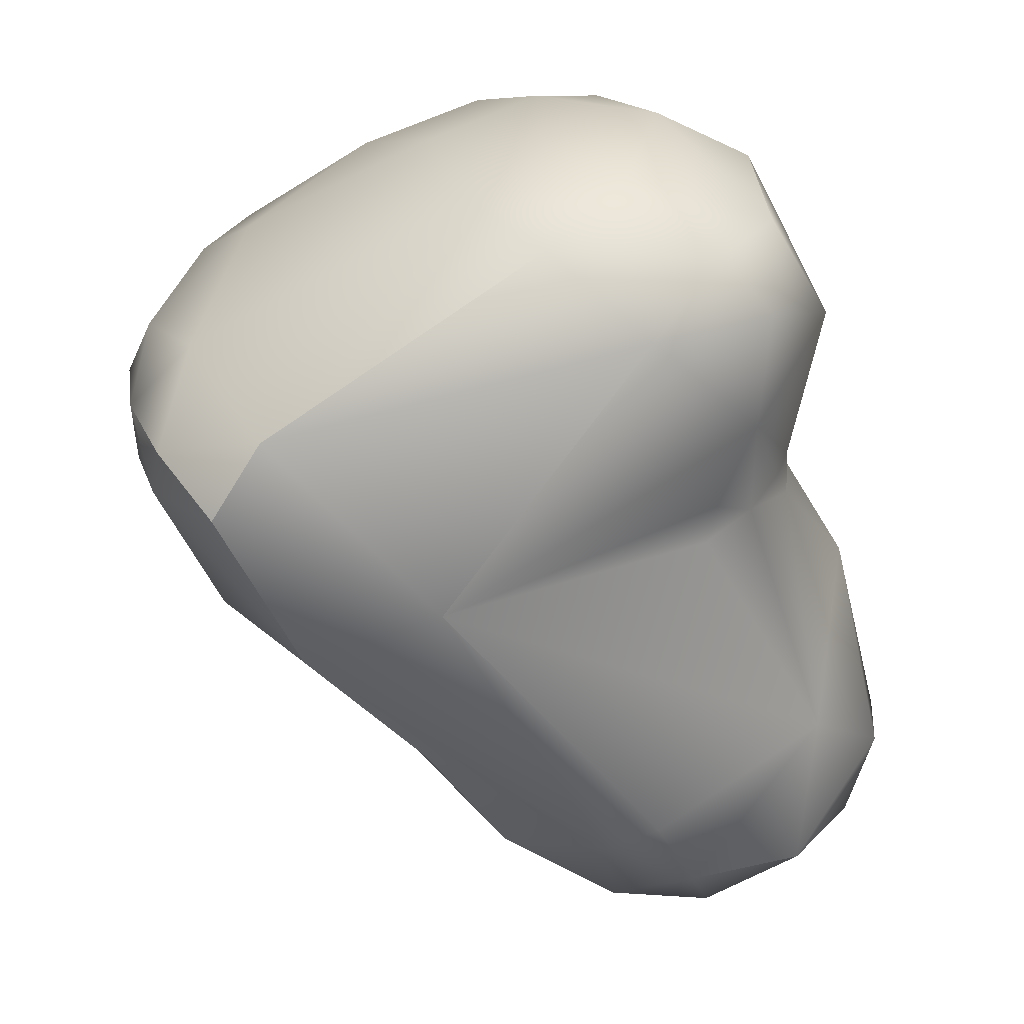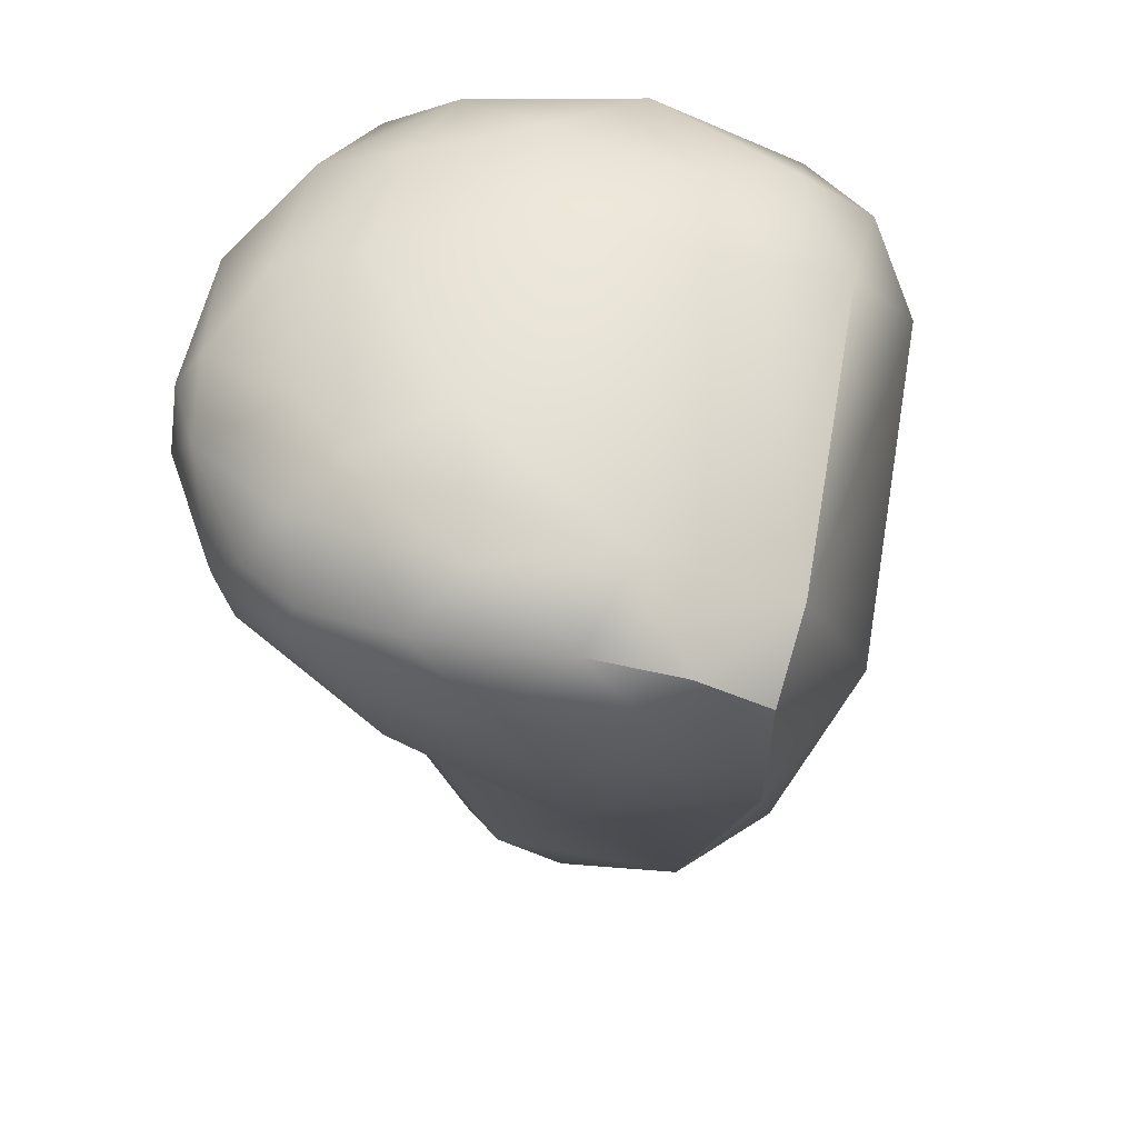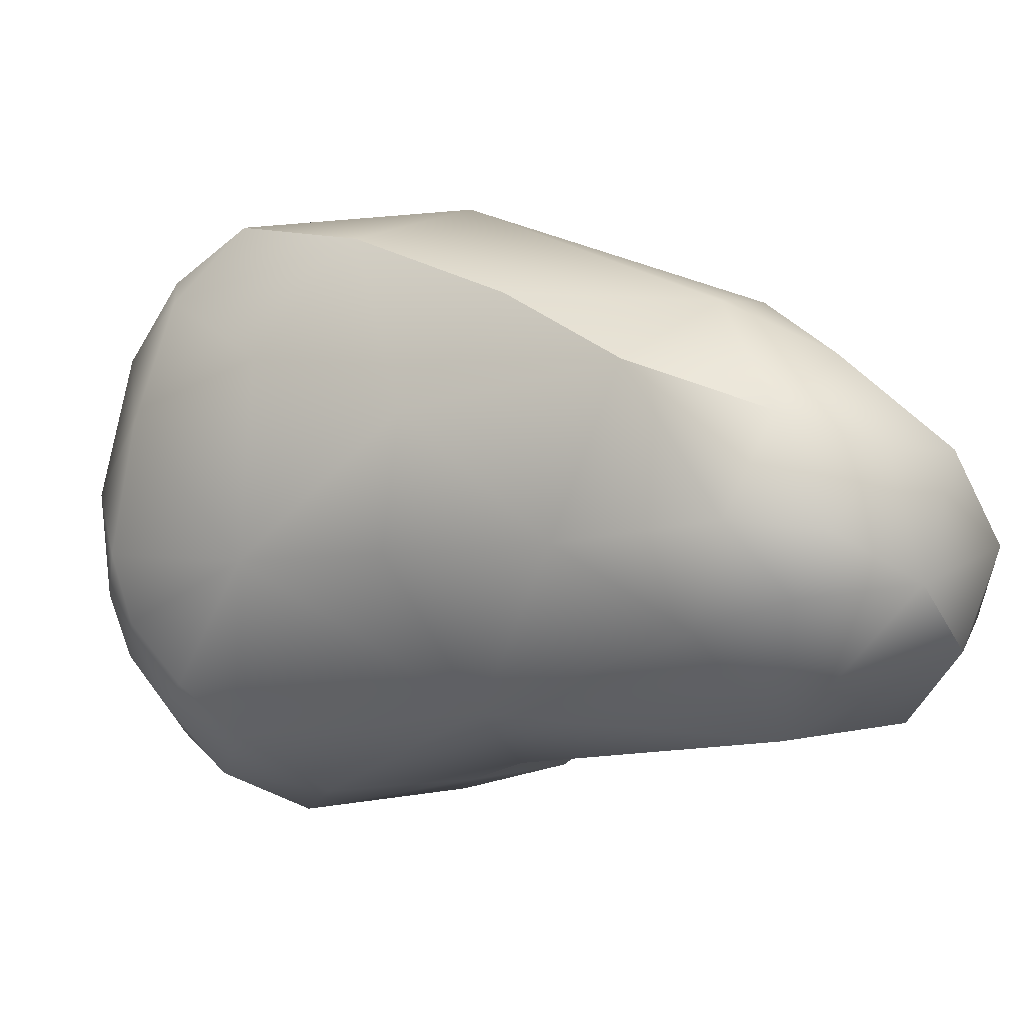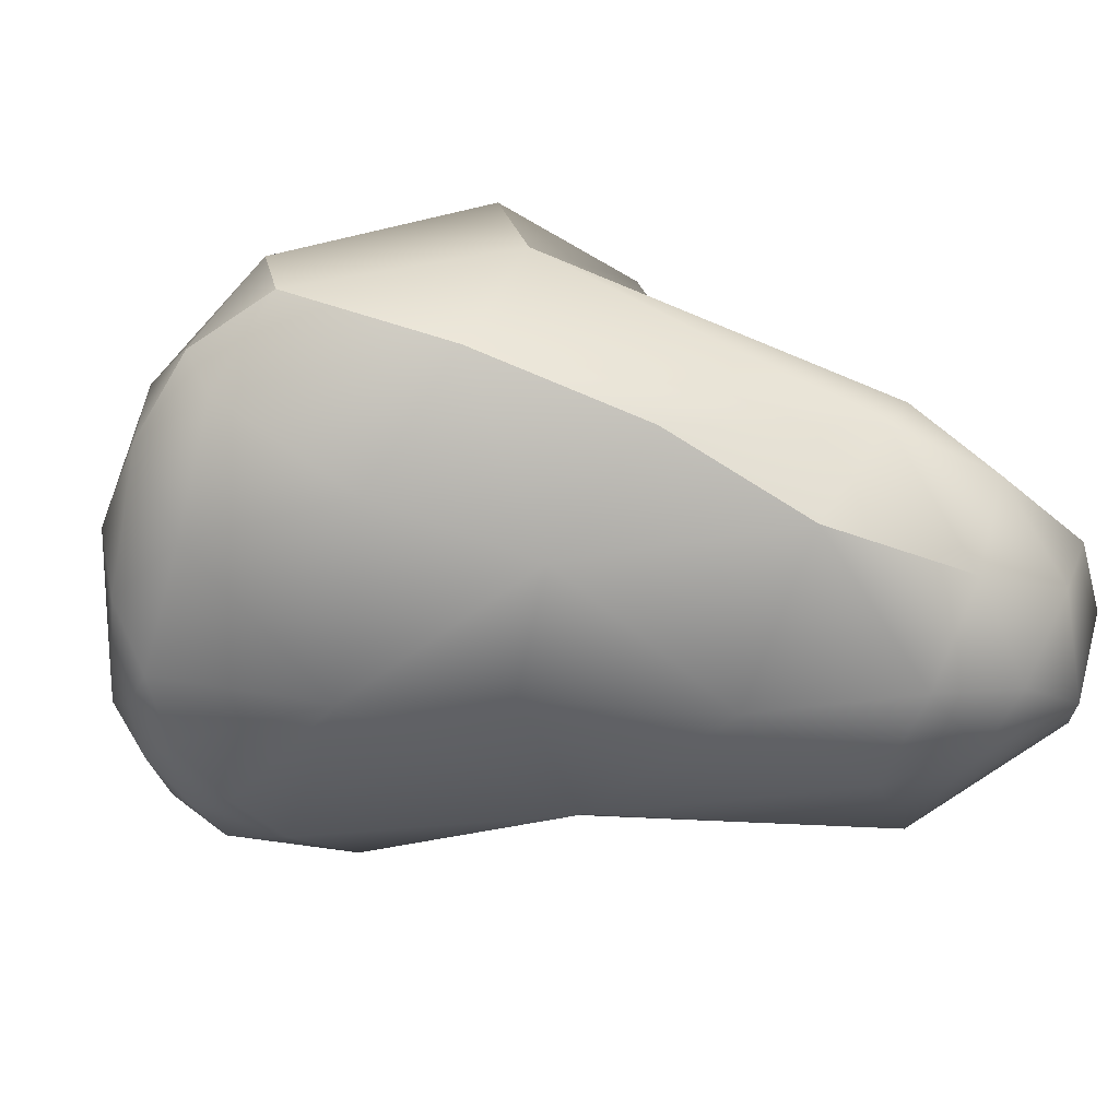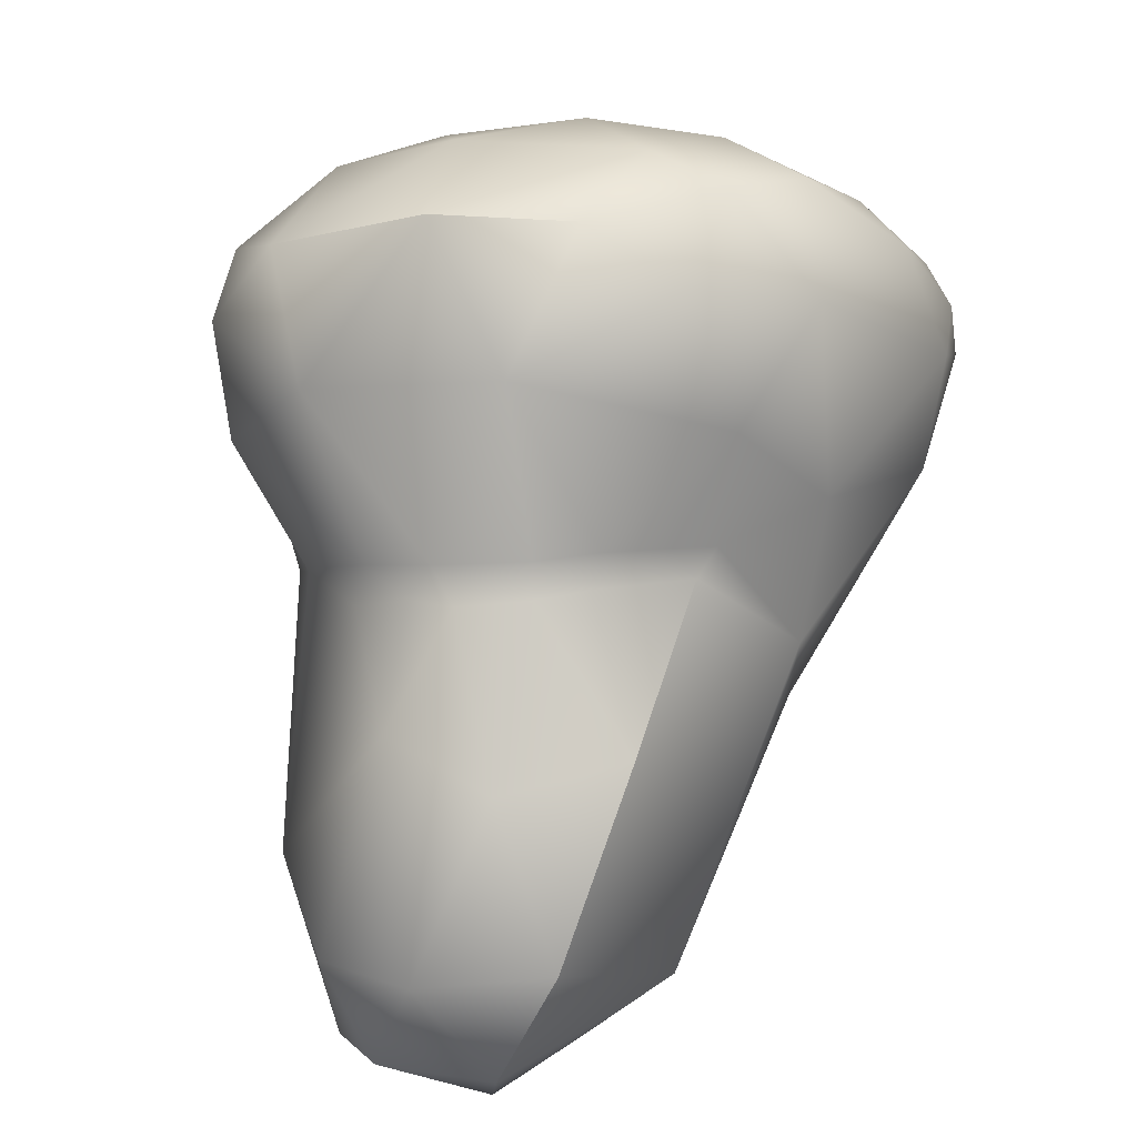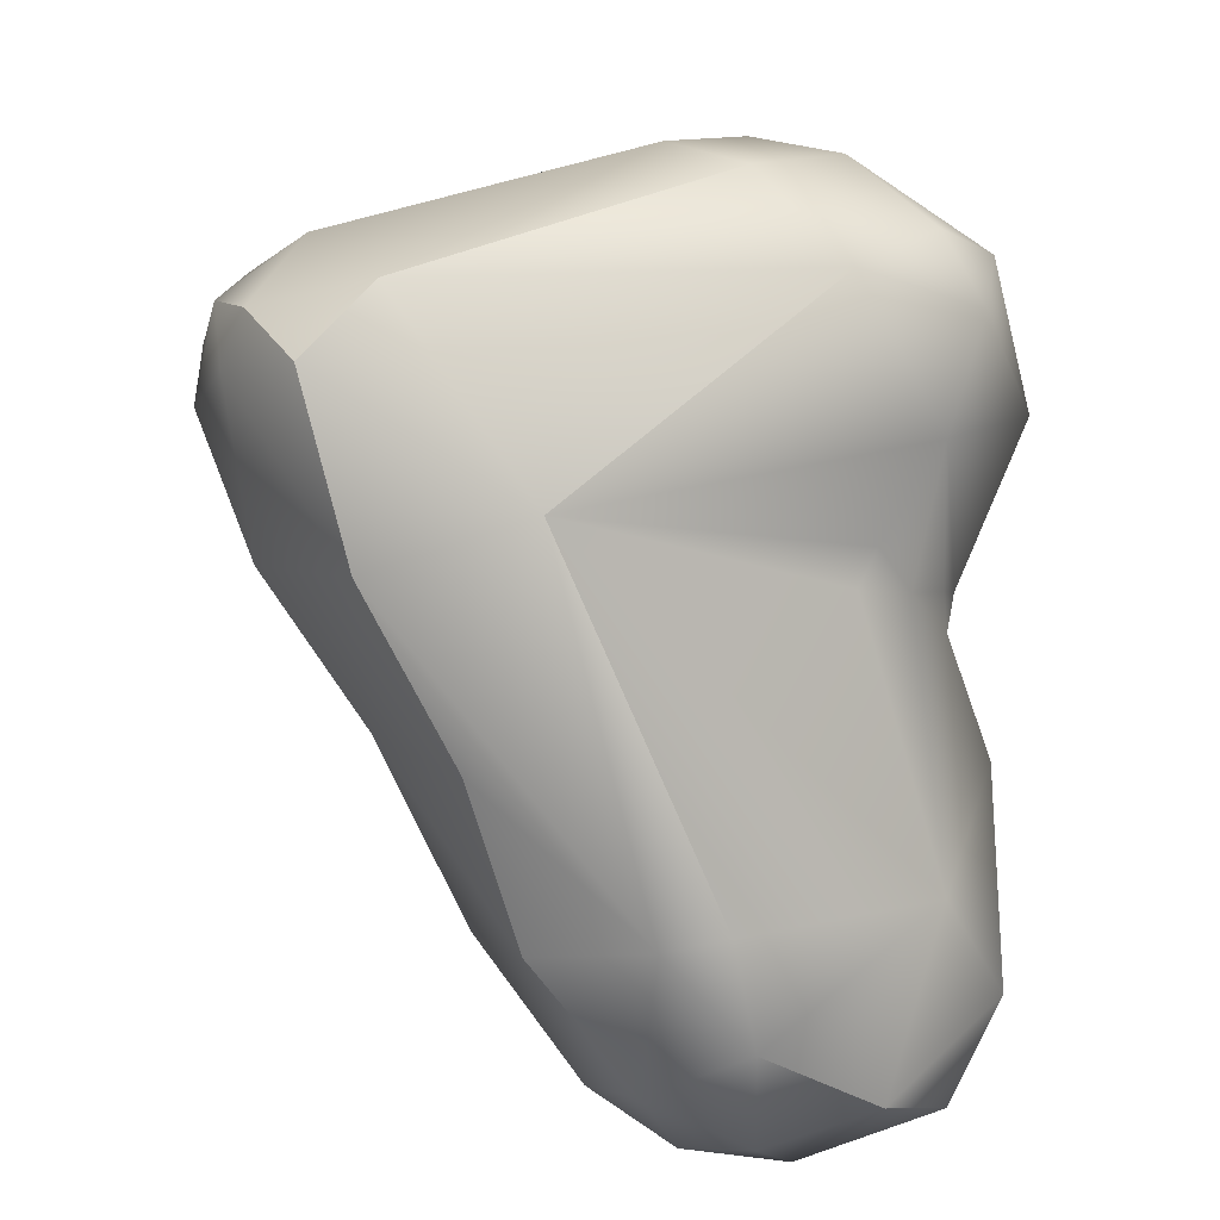
<metadata>
{"format":"obj","ext":"obj","renderer":"f3d","projection":"perspective","resolution":1024,"background":"white","views":[{"elev":16.4,"azim":-176.9,"up":"+Z"},{"elev":30.0,"azim":112.2,"up":"+Z"},{"elev":-4.5,"azim":161.8,"up":"+Y"},{"elev":19.5,"azim":136.9,"up":"+Y"},{"elev":17.3,"azim":-55.1,"up":"+Z"},{"elev":76.2,"azim":-167.8,"up":"+Y"}]}
</metadata>
<code>
v 38.04 -163.5 892.8
v 40.73 -167.2 893.2
v 40.1 -165.3 898.9
v 39.79 -161.3 900.1
v 42.27 -162.2 903.8
v 42.02 -160.6 903.8
v 42.27 -161.3 905
v 42.75 -163.9 911.1
v 43.78 -160.1 915.6
v 39.16 -161.2 889.1
v 38.22 -159.8 892.7
v 40.75 -156.2 894.6
v 42.08 -158.4 903.1
v 42.09 -158.8 904.6
v 40.93 -157.4 910.3
v 43.12 -154.5 914.1
v 46.41 -167.8 891.3
v 43.88 -167.9 899.4
v 47.8 -167.6 904.2
v 47.1 -167.1 905.3
v 47.84 -169 909.1
v 48.6 -167.8 905.1
v 45.68 -164.6 915.5
v 46.96 -167.7 913.6
v 49.47 -164.5 917.2
v 40.78 -164.8 888.9
v 43.54 -164.3 904
v 44.87 -165.6 904.3
v 43.73 -164.2 905.2
v 45.2 -165.7 905.4
v 47.18 -158.7 917.3
v 43.4 -162.7 886.6
v 41.23 -158 888.4
v 44.73 -158.3 886.4
v 42.49 -157.3 904.1
v 43.55 -155.3 903.3
v 48.2 -153.1 915.8
v 45.33 -154.9 888.8
v 43.56 -152.1 907.3
v 44.85 -153.3 904
v 45.21 -153.5 902.6
v 43.14 -151.8 911.3
v 44.99 -151.3 913.4
v 47.21 -149.2 910.8
v 50.96 -170 912.8
v 52.43 -168.7 901
v 52.75 -169.4 906
v 50.05 -167.2 916.2
v 53.86 -167.7 916
v 54.1 -164.4 917
v 47.85 -163.2 887.1
v 50.52 -164.2 889.1
v 51.63 -160.7 917.6
v 55.44 -158.5 916.3
v 46.98 -161 886.2
v 48.4 -157.1 887.1
v 50.16 -160.7 887.4
v 51.3 -155.2 916.7
v 53.66 -152.8 914.9
v 46.71 -152.8 891.7
v 48.7 -152.9 890.8
v 50.84 -150.2 913.7
v 58.29 -170.6 909.8
v 56.87 -169.8 913.6
v 54.96 -166.9 898.1
v 58.53 -169.8 905.7
v 58.82 -166.9 914.5
v 60.81 -169.5 910.9
v 60.98 -168.3 912.3
v 58.39 -163.7 915.4
v 58.78 -161.4 897.2
v 54.65 -161.3 891.4
v 58.56 -156.5 896
v 52.57 -155.2 890.2
v 55.22 -152.4 894.5
v 54.26 -148.1 901.5
v 61.82 -169.2 909
v 62.22 -167.7 904.9
v 64.58 -166.5 906.9
v 64.36 -165.8 905.2
v 65.71 -164.7 908
v 63.12 -167.7 910.3
v 62.99 -163.7 912.6
v 63.04 -161.5 901
v 66.02 -163.5 906
v 66.6 -162.5 907.5
v 62.26 -158.9 913
v 64.49 -161.7 911.6
v 65.54 -163.4 910
v 62.85 -154.3 899.8
v 66.21 -156.2 904.7
v 63.47 -152.7 909.8
v 65.78 -157.1 909.6
v 65.87 -153.6 907.4
v 59.3 -150 899
v 62.19 -148.7 904.5
v 64.78 -151.7 904.7
v 60.41 -148.5 907.4
v 64.37 -150.7 906.4
v 66.73 -161 906.2
v 66.95 -158.7 907.5
v 40.73 -167.2 893.2
v 43.78 -160.1 915.6
v 43.88 -167.9 899.4
v 40.78 -164.8 888.9
v 41.23 -158 888.4
v 52.57 -155.2 890.2
v 55.22 -152.4 894.5
v 54.26 -148.1 901.5
v 59.3 -150 899
v 62.19 -148.7 904.5
v 62.19 -148.7 904.5
v 60.41 -148.5 907.4
v 64.37 -150.7 906.4
g grp1
f 26 2 1
f 1 10 26
f 2 3 1
f 4 1 3
f 18 3 2
f 4 13 12
f 4 6 13
f 27 5 3
f 3 5 4
f 3 18 27
f 4 5 6
f 5 7 6
f 7 14 6
f 6 14 13
f 9 15 8
f 15 7 8
f 15 14 7
f 1 4 11
f 10 1 11
f 10 32 26
f 10 11 33
f 33 11 12
f 4 12 11
f 13 14 35
f 14 39 35
f 15 39 14
f 9 16 15
f 15 16 42
f 42 16 43
f 39 15 42
f 105 17 102
f 102 17 104
f 104 17 46
f 65 46 17
f 19 28 18
f 30 28 19
f 30 19 20
f 19 22 20
f 46 19 104
f 22 19 46
f 30 21 8
f 20 21 30
f 21 20 22
f 24 23 8
f 103 23 25
f 21 24 8
f 24 48 23
f 48 25 23
f 24 21 45
f 32 17 105
f 7 5 27
f 18 28 27
f 7 27 29
f 27 28 29
f 29 28 30
f 29 8 7
f 30 8 29
f 9 8 23
f 25 31 103
f 32 10 106
f 34 32 106
f 38 34 106
f 38 33 12
f 34 55 32
f 36 13 35
f 36 12 13
f 36 41 12
f 35 39 36
f 40 36 39
f 40 41 36
f 16 103 31
f 31 37 16
f 58 31 53
f 38 12 60
f 56 34 38
f 41 76 12
f 60 12 76
f 40 39 76
f 76 41 40
f 37 43 16
f 39 42 44
f 44 42 43
f 44 43 62
f 76 39 44
f 62 43 37
f 49 48 45
f 64 49 45
f 63 45 47
f 63 64 45
f 66 47 46
f 46 65 66
f 21 47 45
f 47 21 22
f 47 22 46
f 48 24 45
f 25 48 49
f 25 49 50
f 50 49 67
f 49 64 67
f 70 54 50
f 51 17 32
f 17 51 52
f 57 52 51
f 65 17 52
f 53 31 25
f 50 53 25
f 54 58 53
f 54 53 50
f 51 32 55
f 55 57 51
f 34 56 55
f 55 56 57
f 52 57 72
f 56 74 57
f 58 37 31
f 59 37 58
f 54 59 58
f 61 56 38
f 107 56 61
f 60 61 38
f 61 60 109
f 61 75 107
f 98 44 62
f 62 59 113
f 59 62 37
f 66 63 47
f 77 68 63
f 63 68 64
f 63 66 77
f 69 67 64
f 83 87 70
f 68 69 64
f 67 83 70
f 82 69 68
f 69 83 67
f 67 70 50
f 52 72 65
f 71 65 72
f 71 84 65
f 87 54 70
f 87 92 54
f 74 72 57
f 74 73 72
f 72 73 71
f 92 59 54
f 113 59 92
f 74 108 73
f 61 95 75
f 73 108 110
f 61 109 95
f 98 109 44
f 65 84 78
f 82 68 77
f 65 78 66
f 66 78 77
f 78 79 77
f 82 77 79
f 79 81 82
f 79 78 80
f 85 79 80
f 81 79 85
f 89 81 86
f 82 83 69
f 82 89 83
f 81 89 82
f 83 89 88
f 71 73 84
f 80 78 84
f 80 84 85
f 85 86 81
f 100 85 84
f 85 100 86
f 100 101 86
f 101 89 86
f 87 83 88
f 89 93 88
f 89 101 93
f 73 90 84
f 84 90 91
f 100 84 91
f 91 90 97
f 101 91 94
f 94 91 97
f 93 87 88
f 93 92 87
f 93 94 92
f 94 93 101
f 73 110 90
f 109 96 95
f 96 109 98
f 110 111 97
f 90 110 97
f 97 99 94
f 99 97 111
f 113 114 112
f 114 113 92
f 94 114 92
f 101 100 91

</code>
